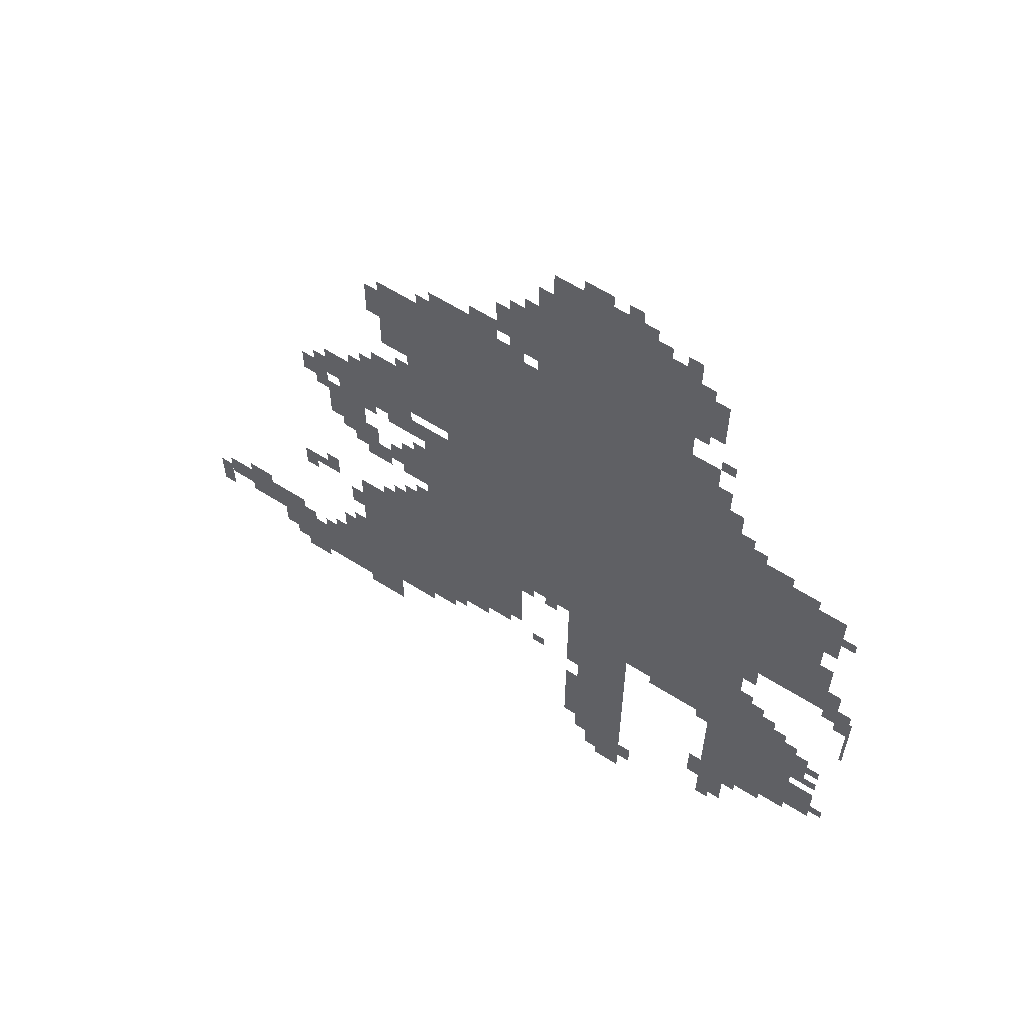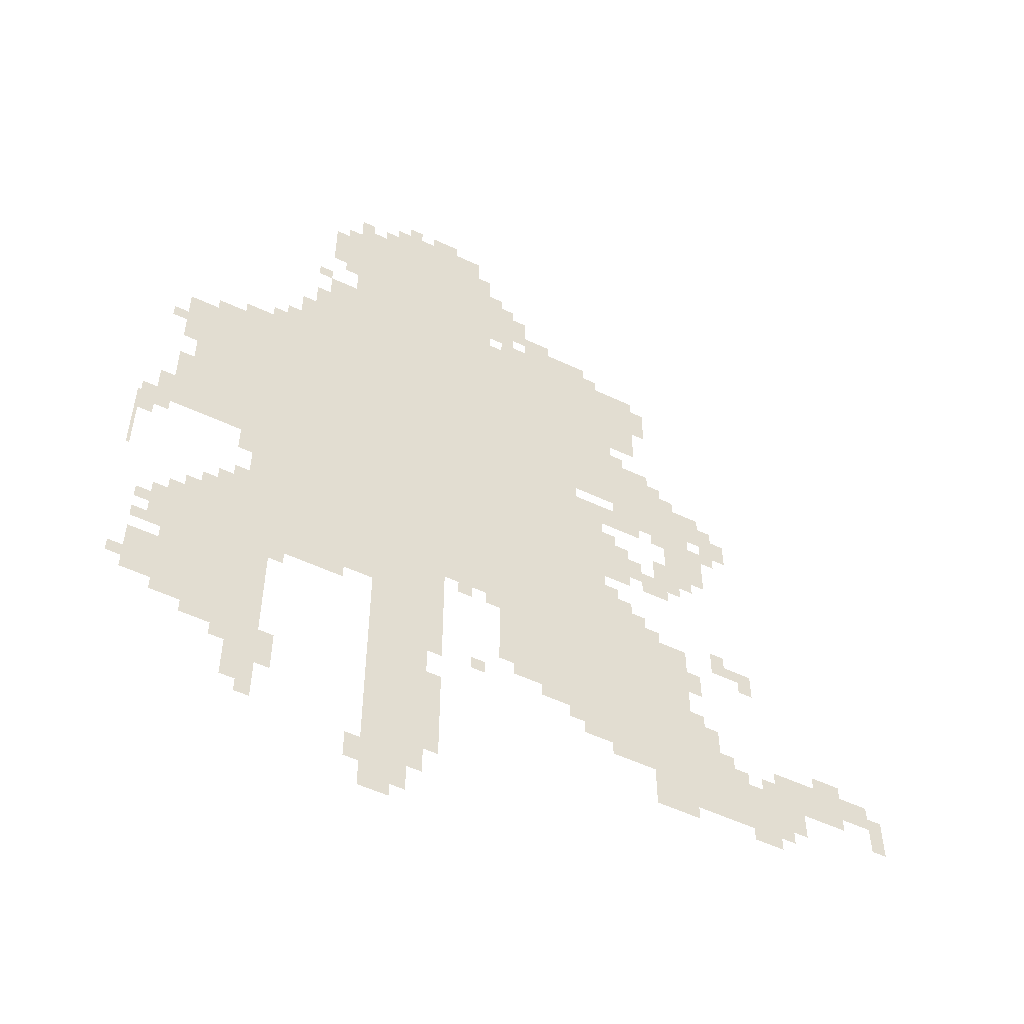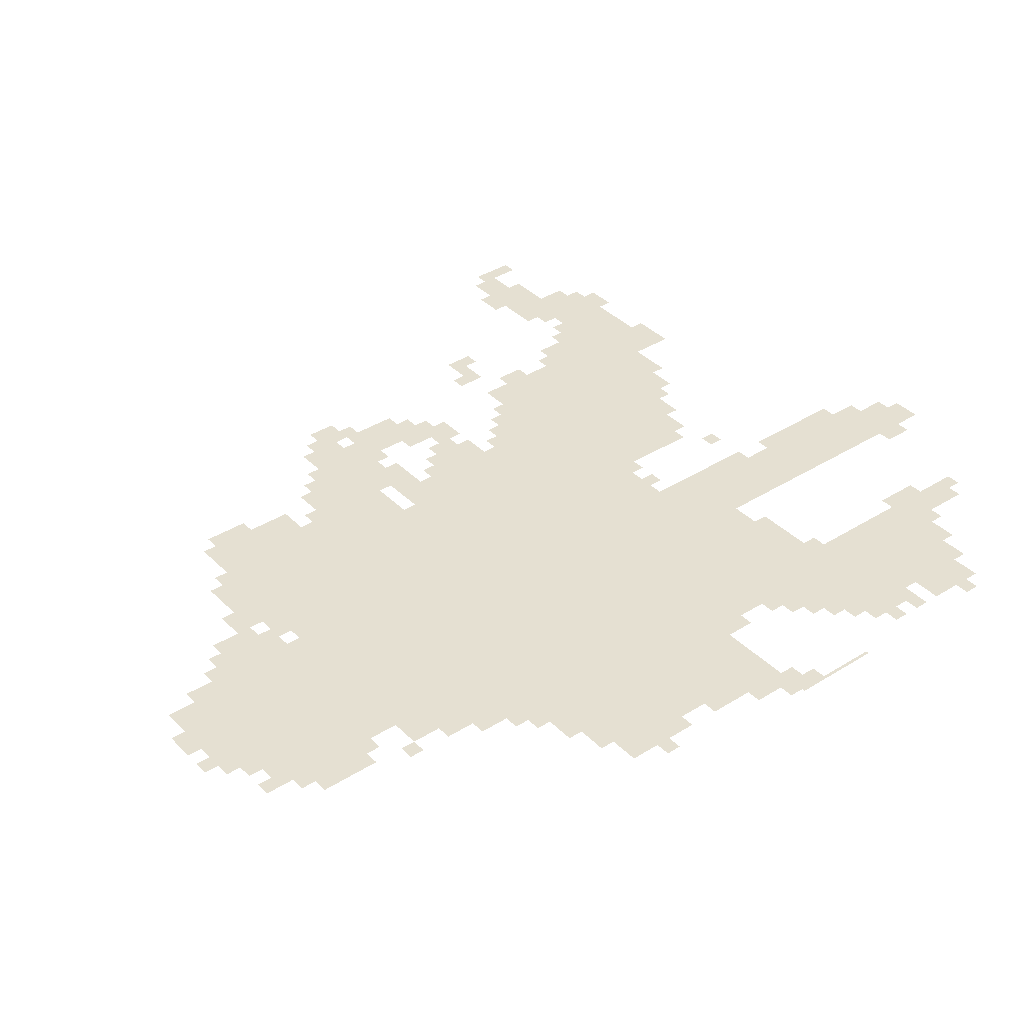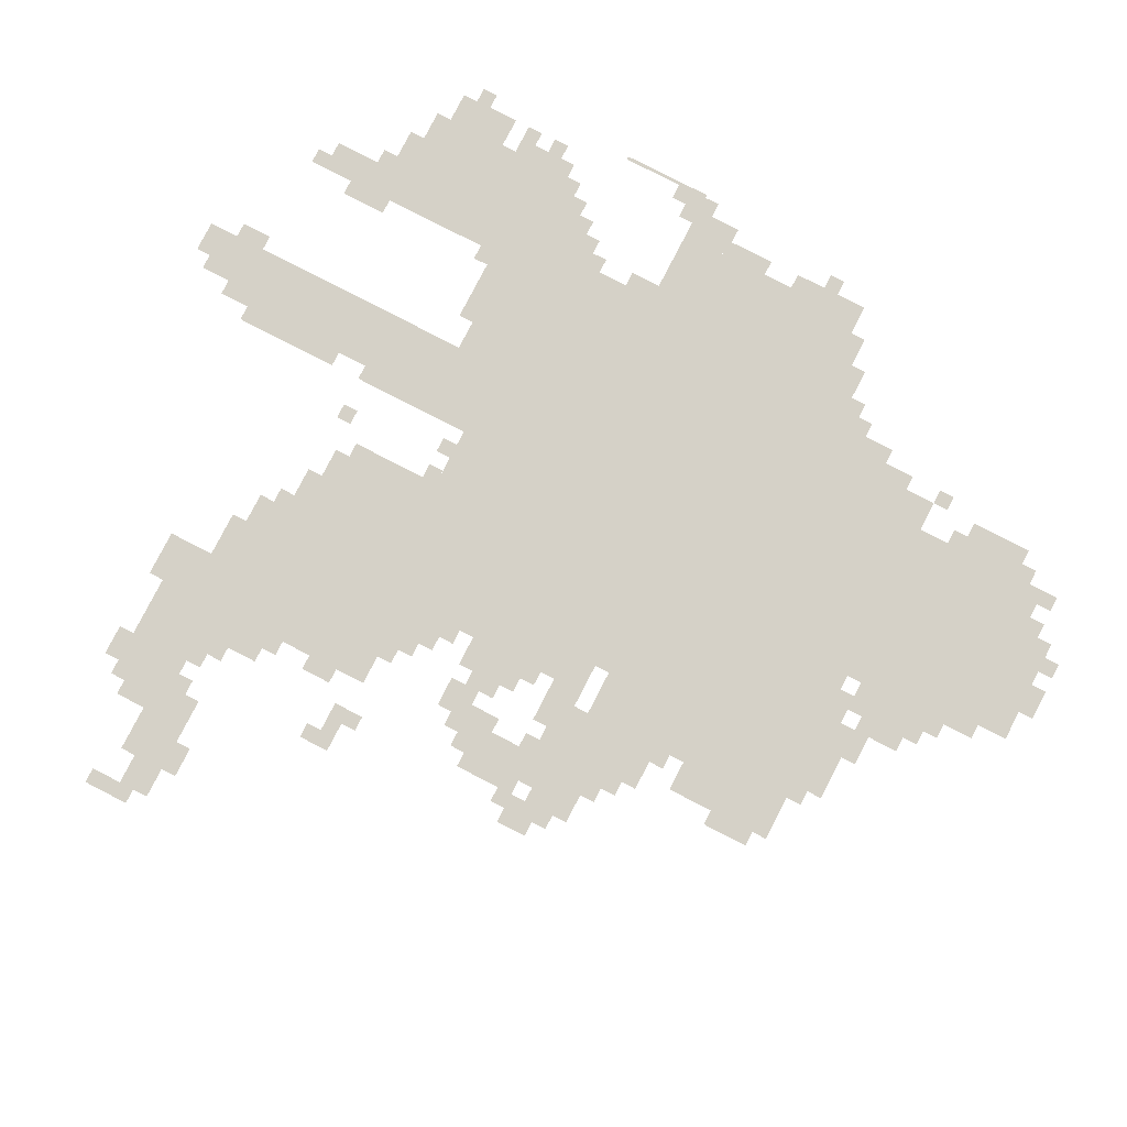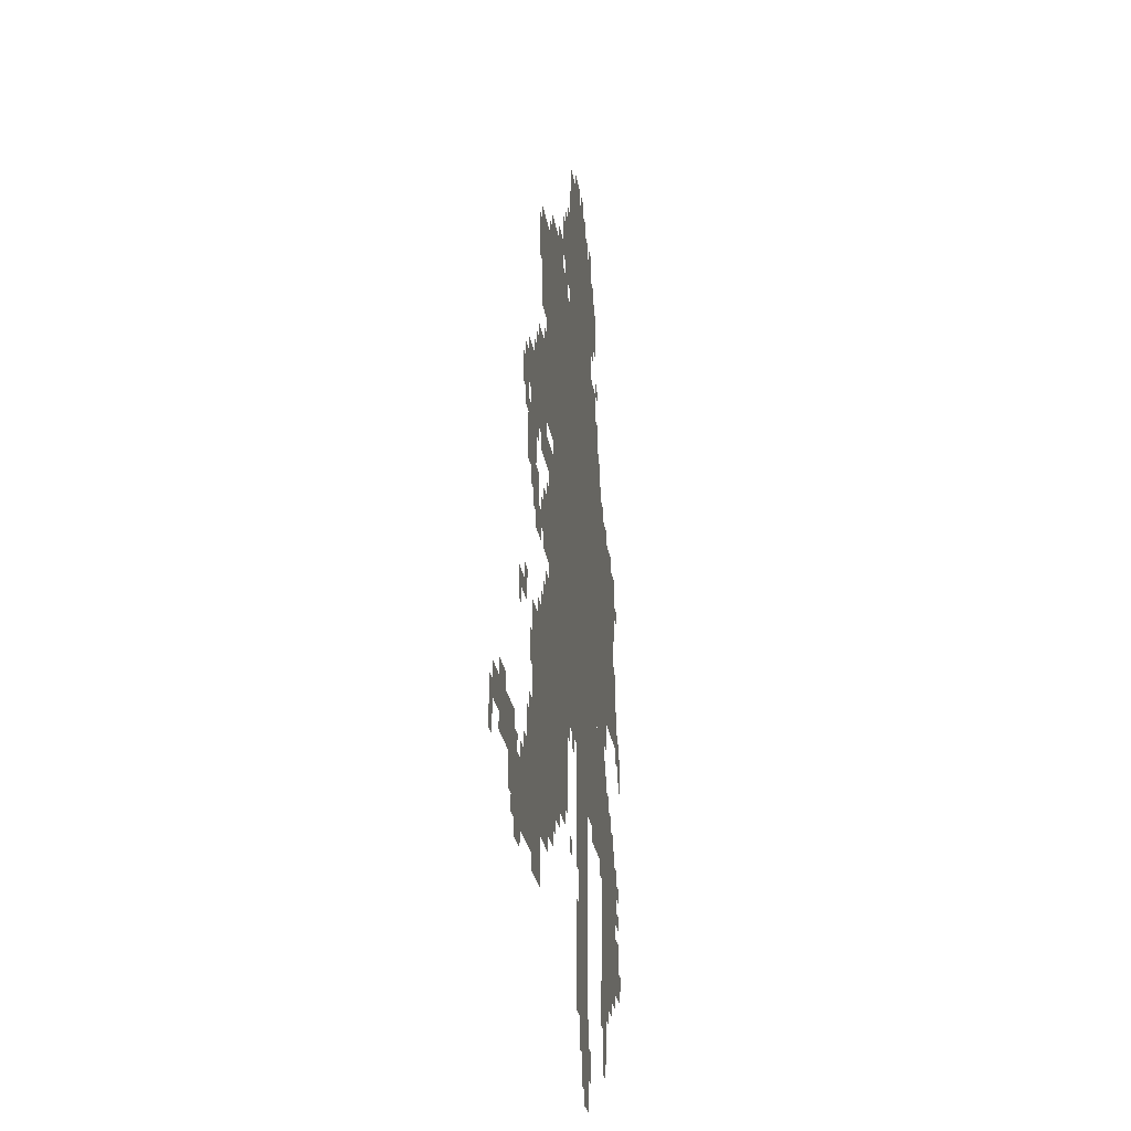
<metadata>
{"format":"obj","ext":"obj","renderer":"f3d","projection":"perspective","resolution":1024,"background":"white","views":[{"elev":61.3,"azim":-147.1,"up":"+Y"},{"elev":-53.5,"azim":-26.8,"up":"+Y"},{"elev":37.7,"azim":-128.7,"up":"+Z"},{"elev":79.6,"azim":117.3,"up":"+Z"},{"elev":-24.5,"azim":98.1,"up":"+Y"}]}
</metadata>
<code>
g masaiqu_rw-mesh
v -704 703 0
v -704 1183 0
v -1344 1183 0
v -1344 703 0
v -704 1183 0
v -704 1663 0
v -1344 1663 0
v -1344 1183 0
v -1344 927 0
v -1344 1375 0
v -1600 1375 0
v -1600 927 0
v -928 1663 0
v -928 1951 0
v -1280 1951 0
v -1280 1663 0
v -448 383 0
v -448 767 0
v -704 767 0
v -704 383 0
v -1408 319 0
v -1408 671 0
v -1632 671 0
v -1632 319 0
v -1056 383 0
v -1056 703 0
v -1184 703 0
v -1184 383 0
v -1056 95 0
v -1056 383 0
v -1184 383 0
v -1184 95 0
v -704 511 0
v -704 671 0
v -896 671 0
v -896 511 0
v -448 1151 0
v -448 1311 0
v -608 1311 0
v -608 1151 0
v -1344 671 0
v -1344 863 0
v -1472 863 0
v -1472 671 0
v -608 1439 0
v -608 1663 0
v -704 1663 0
v -704 1439 0
v -608 1215 0
v -608 1439 0
v -704 1439 0
v -704 1215 0
v -96 383 0
v -96 479 0
v -256 479 0
v -256 383 0
v -1184 607 0
v -1184 703 0
v -1344 703 0
v -1344 607 0
v -384 287 0
v -384 383 0
v -544 383 0
v -544 287 0
v -224 287 0
v -224 383 0
v -384 383 0
v -384 287 0
v -640 959 0
v -640 1183 0
v -704 1183 0
v -704 959 0
v -384 1023 0
v -384 1151 0
v -480 1151 0
v -480 1023 0
v -640 767 0
v -640 959 0
v -704 959 0
v -704 767 0
v -1376 223 0
v -1376 319 0
v -1472 319 0
v -1472 223 0
v -1632 351 0
v -1632 479 0
v -1696 479 0
v -1696 351 0
v -576 927 0
v -576 1055 0
v -640 1055 0
v -640 927 0
v -1280 1759 0
v -1280 1887 0
v -1344 1887 0
v -1344 1759 0
v -960 1951 0
v -960 2015 0
v -1088 2015 0
v -1088 1951 0
v -544 1535 0
v -544 1663 0
v -608 1663 0
v -608 1535 0
v -1600 1119 0
v -1600 1343 0
v -1632 1343 0
v -1632 1119 0
v -512 1311 0
v -512 1375 0
v -608 1375 0
v -608 1311 0
v -544 1439 0
v -544 1535 0
v -608 1535 0
v -608 1439 0
v -1088 1951 0
v -1088 2015 0
v -1184 2015 0
v -1184 1951 0
v -1344 575 0
v -1344 671 0
v -1408 671 0
v -1408 575 0
v -1088 31 0
v -1088 95 0
v -1184 95 0
v -1184 31 0
v -1472 671 0
v -1472 767 0
v -1536 767 0
v -1536 671 0
v -384 1183 0
v -384 1279 0
v -448 1279 0
v -448 1183 0
v -576 767 0
v -576 863 0
v -640 863 0
v -640 767 0
v -672 1663 0
v -672 1727 0
v -768 1727 0
v -768 1663 0
v -1600 927 0
v -1600 1119 0
v -1632 1119 0
v -1632 927 0
v -864 1759 0
v -864 1855 0
v -928 1855 0
v -928 1759 0
v -1344 863 0
v -1344 927 0
v -1440 927 0
v -1440 863 0
v -384 447 0
v -384 543 0
v -448 543 0
v -448 447 0
v -1344 1439 0
v -1344 1535 0
v -1408 1535 0
v -1408 1439 0
v -768 1663 0
v -768 1727 0
v -832 1727 0
v -832 1663 0
v -1408 159 0
v -1408 223 0
v -1472 223 0
v -1472 159 0
v -864 1695 0
v -864 1759 0
v -928 1759 0
v -928 1695 0
v -320 383 0
v -320 447 0
v -384 447 0
v -384 383 0
v -32 415 0
v -32 479 0
v -96 479 0
v -96 415 0
v -1408 1375 0
v -1408 1439 0
v -1472 1439 0
v -1472 1375 0
v -1344 1375 0
v -1344 1439 0
v -1408 1439 0
v -1408 1375 0
v -1024 255 0
v -1024 383 0
v -1056 383 0
v -1056 255 0
v -704 671 0
v -704 703 0
v -832 703 0
v -832 671 0
v -384 383 0
v -384 447 0
v -448 447 0
v -448 383 0
v -1024 575 0
v -1024 703 0
v -1056 703 0
v -1056 575 0
v -1440 863 0
v -1440 927 0
v -1504 927 0
v -1504 863 0
v -1024 447 0
v -1024 575 0
v -1056 575 0
v -1056 447 0
v -704 479 0
v -704 511 0
v -800 511 0
v -800 479 0
v -1632 1247 0
v -1632 1343 0
v -1664 1343 0
v -1664 1247 0
v -1632 927 0
v -1632 1023 0
v -1664 1023 0
v -1664 927 0
v -1632 1023 0
v -1632 1119 0
v -1664 1119 0
v -1664 1023 0
v -1024 159 0
v -1024 255 0
v -1056 255 0
v -1056 159 0
v -1728 831 0
v -1728 927 0
v -1735 927 0
v -1735 831 0
v -832 671 0
v -832 703 0
v -928 703 0
v -928 671 0
v -1728 735 0
v -1728 831 0
v -1735 831 0
v -1735 735 0
v -1472 1375 0
v -1472 1407 0
v -1536 1407 0
v -1536 1375 0
v -1344 1535 0
v -1344 1599 0
v -1376 1599 0
v -1376 1535 0
v -416 991 0
v -416 1023 0
v -480 1023 0
v -480 991 0
v -320 1151 0
v -320 1215 0
v -352 1215 0
v -352 1151 0
v -1472 287 0
v -1472 319 0
v -1536 319 0
v -1536 287 0
v -544 351 0
v -544 383 0
v -608 383 0
v -608 351 0
v 0 383 0
v 0 447 0
v -32 447 0
v -32 383 0
v -448 255 0
v -448 287 0
v -512 287 0
v -512 255 0
v -832 1663 0
v -832 1695 0
v -896 1695 0
v -896 1663 0
v -768 1727 0
v -768 1759 0
v -832 1759 0
v -832 1727 0
v -1024 2015 0
v -1024 2047 0
v -1088 2047 0
v -1088 2015 0
v -192 319 0
v -192 383 0
v -224 383 0
v -224 319 0
v -256 383 0
v -256 447 0
v -288 447 0
v -288 383 0
v -256 255 0
v -256 287 0
v -320 287 0
v -320 255 0
v -1120 0 0
v -1120 31 0
v -1184 31 0
v -1184 0 0
v -1184 63 0
v -1184 127 0
v -1216 127 0
v -1216 63 0
v -96 479 0
v -96 511 0
v -160 511 0
v -160 479 0
v -512 927 0
v -512 991 0
v -544 991 0
v -544 927 0
v -544 959 0
v -544 1023 0
v -576 1023 0
v -576 959 0
v -544 767 0
v -544 831 0
v -576 831 0
v -576 767 0
v -416 639 0
v -416 703 0
v -448 703 0
v -448 639 0
v -1536 671 0
v -1536 735 0
v -1568 735 0
v -1568 671 0
v -704 447 0
v -704 479 0
v -768 479 0
v -768 447 0
v -832 1759 0
v -832 1823 0
v -864 1823 0
v -864 1759 0
v -1632 511 0
v -1632 575 0
v -1664 575 0
v -1664 511 0
v -1632 575 0
v -1632 639 0
v -1664 639 0
v -1664 575 0
v -544 1119 0
v -544 1151 0
v -608 1151 0
v -608 1119 0
v -1632 1183 0
v -1632 1247 0
v -1664 1247 0
v -1664 1183 0
v -512 1567 0
v -512 1631 0
v -544 1631 0
v -544 1567 0
v -352 1119 0
v -352 1183 0
v -384 1183 0
v -384 1119 0
v -352 1183 0
v -352 1247 0
v -384 1247 0
v -384 1183 0
v -800 479 0
v -800 511 0
v -864 511 0
v -864 479 0
v -1664 959 0
v -1664 1023 0
v -1696 1023 0
v -1696 959 0
v -480 927 0
v -480 991 0
v -512 991 0
v -512 927 0
v -480 991 0
v -480 1055 0
v -512 1055 0
v -512 991 0
v -288 735 0
v -288 767 0
v -352 767 0
v -352 735 0
v -1248 575 0
v -1248 607 0
v -1312 607 0
v -1312 575 0
v -1664 895 0
v -1664 959 0
v -1696 959 0
v -1696 895 0
v -1696 895 0
v -1696 959 0
v -1728 959 0
v -1728 895 0
v -480 1119 0
v -480 1151 0
v -512 1151 0
v -512 1119 0
v -1472 767 0
v -1472 799 0
v -1504 799 0
v -1504 767 0
v -416 1151 0
v -416 1183 0
v -448 1183 0
v -448 1151 0
v -608 1151 0
v -608 1183 0
v -640 1183 0
v -640 1151 0
v -608 1055 0
v -608 1087 0
v -640 1087 0
v -640 1055 0
v -288 703 0
v -288 735 0
v -320 735 0
v -320 703 0
v -352 767 0
v -352 799 0
v -384 799 0
v -384 767 0
v -512 767 0
v -512 799 0
v -544 799 0
v -544 767 0
v -960 671 0
v -960 703 0
v -992 703 0
v -992 671 0
v -448 959 0
v -448 991 0
v -480 991 0
v -480 959 0
v -608 863 0
v -608 895 0
v -640 895 0
v -640 863 0
v -1568 671 0
v -1568 703 0
v -1600 703 0
v -1600 671 0
v -704 415 0
v -704 447 0
v -736 447 0
v -736 415 0
v -416 543 0
v -416 575 0
v -448 575 0
v -448 543 0
v -1376 543 0
v -1376 575 0
v -1408 575 0
v -1408 543 0
v -928 447 0
v -928 479 0
v -960 479 0
v -960 447 0
v -1664 511 0
v -1664 543 0
v -1696 543 0
v -1696 511 0
v -1664 575 0
v -1664 607 0
v -1696 607 0
v -1696 575 0
v -1408 127 0
v -1408 159 0
v -1440 159 0
v -1440 127 0
v -352 447 0
v -352 479 0
v -384 479 0
v -384 447 0
v -1472 255 0
v -1472 287 0
v -1504 287 0
v -1504 255 0
v -288 383 0
v -288 415 0
v -320 415 0
v -320 383 0
v -1696 383 0
v -1696 415 0
v -1728 415 0
v -1728 383 0
v 0 351 0
v 0 383 0
v -32 383 0
v -32 351 0
v -768 447 0
v -768 479 0
v -800 479 0
v -800 447 0
v -608 351 0
v -608 383 0
v -640 383 0
v -640 351 0
v -512 255 0
v -512 287 0
v -544 287 0
v -544 255 0
v -1536 287 0
v -1536 319 0
v -1568 319 0
v -1568 287 0
v -1312 575 0
v -1312 607 0
v -1344 607 0
v -1344 575 0
v -512 1535 0
v -512 1567 0
v -544 1567 0
v -544 1535 0
v -832 1727 0
v -832 1759 0
v -864 1759 0
v -864 1727 0
v -608 1119 0
v -608 1151 0
v -640 1151 0
v -640 1119 0
v -352 735 0
v -352 767 0
v -384 767 0
v -384 735 0
v -1696 863 0
v -1696 895 0
v -1728 895 0
v -1728 863 0
v -1120 2015 0
v -1120 2047 0
v -1152 2047 0
v -1152 2015 0
v -1408 1439 0
v -1408 1471 0
v -1440 1471 0
v -1440 1439 0
v -1344 1663 0
v -1344 1695 0
v -1376 1695 0
v -1376 1663 0
v -576 1375 0
v -576 1407 0
v -608 1407 0
v -608 1375 0
v -1664 1247 0
v -1664 1279 0
v -1696 1279 0
v -1696 1247 0
v -480 1311 0
v -480 1343 0
v -512 1343 0
v -512 1311 0
v -640 1663 0
v -640 1695 0
v -672 1695 0
v -672 1663 0
v -1248 1951 0
v -1248 1983 0
v -1280 1983 0
v -1280 1951 0
v -1184 1951 0
v -1184 1983 0
v -1216 1983 0
v -1216 1951 0
v -1280 1887 0
v -1280 1919 0
v -1312 1919 0
v -1312 1887 0
v -1280 1727 0
v -1280 1759 0
v -1312 1759 0
v -1312 1727 0
v -896 1855 0
v -896 1887 0
v -928 1887 0
v -928 1855 0
g masaiqu_rw-mesh_0
f 3 2 1
f 1 4 3
f 7 6 5
f 5 8 7
f 11 10 9
f 9 12 11
f 15 14 13
f 13 16 15
f 19 18 17
f 17 20 19
f 23 22 21
f 21 24 23
f 27 26 25
f 25 28 27
f 31 30 29
f 29 32 31
f 35 34 33
f 33 36 35
f 39 38 37
f 37 40 39
f 43 42 41
f 41 44 43
f 47 46 45
f 45 48 47
f 51 50 49
f 49 52 51
f 55 54 53
f 53 56 55
f 59 58 57
f 57 60 59
f 63 62 61
f 61 64 63
f 67 66 65
f 65 68 67
f 71 70 69
f 69 72 71
f 75 74 73
f 73 76 75
f 79 78 77
f 77 80 79
f 83 82 81
f 81 84 83
f 87 86 85
f 85 88 87
f 91 90 89
f 89 92 91
f 95 94 93
f 93 96 95
f 99 98 97
f 97 100 99
f 103 102 101
f 101 104 103
f 107 106 105
f 105 108 107
f 111 110 109
f 109 112 111
f 115 114 113
f 113 116 115
f 119 118 117
f 117 120 119
f 123 122 121
f 121 124 123
f 127 126 125
f 125 128 127
f 131 130 129
f 129 132 131
f 135 134 133
f 133 136 135
f 139 138 137
f 137 140 139
f 143 142 141
f 141 144 143
f 147 146 145
f 145 148 147
f 151 150 149
f 149 152 151
f 155 154 153
f 153 156 155
f 159 158 157
f 157 160 159
f 163 162 161
f 161 164 163
f 167 166 165
f 165 168 167
f 171 170 169
f 169 172 171
f 175 174 173
f 173 176 175
f 179 178 177
f 177 180 179
f 183 182 181
f 181 184 183
f 187 186 185
f 185 188 187
f 191 190 189
f 189 192 191
f 195 194 193
f 193 196 195
f 199 198 197
f 197 200 199
f 203 202 201
f 201 204 203
f 207 206 205
f 205 208 207
f 211 210 209
f 209 212 211
f 215 214 213
f 213 216 215
f 219 218 217
f 217 220 219
f 223 222 221
f 221 224 223
f 227 226 225
f 225 228 227
f 231 230 229
f 229 232 231
f 235 234 233
f 233 236 235
f 239 238 237
f 237 240 239
f 243 242 241
f 241 244 243
f 247 246 245
f 245 248 247
f 251 250 249
f 249 252 251
f 255 254 253
f 253 256 255
f 259 258 257
f 257 260 259
f 263 262 261
f 261 264 263
f 267 266 265
f 265 268 267
f 271 270 269
f 269 272 271
f 275 274 273
f 273 276 275
f 279 278 277
f 277 280 279
f 283 282 281
f 281 284 283
f 287 286 285
f 285 288 287
f 291 290 289
f 289 292 291
f 295 294 293
f 293 296 295
f 299 298 297
f 297 300 299
f 303 302 301
f 301 304 303
f 307 306 305
f 305 308 307
f 311 310 309
f 309 312 311
f 315 314 313
f 313 316 315
f 319 318 317
f 317 320 319
f 323 322 321
f 321 324 323
f 327 326 325
f 325 328 327
f 331 330 329
f 329 332 331
f 335 334 333
f 333 336 335
f 339 338 337
f 337 340 339
f 343 342 341
f 341 344 343
f 347 346 345
f 345 348 347
f 351 350 349
f 349 352 351
f 355 354 353
f 353 356 355
f 359 358 357
f 357 360 359
f 363 362 361
f 361 364 363
f 367 366 365
f 365 368 367
f 371 370 369
f 369 372 371
f 375 374 373
f 373 376 375
f 379 378 377
f 377 380 379
f 383 382 381
f 381 384 383
f 387 386 385
f 385 388 387
f 391 390 389
f 389 392 391
f 395 394 393
f 393 396 395
f 399 398 397
f 397 400 399
f 403 402 401
f 401 404 403
f 407 406 405
f 405 408 407
f 411 410 409
f 409 412 411
f 415 414 413
f 413 416 415
f 419 418 417
f 417 420 419
f 423 422 421
f 421 424 423
f 427 426 425
f 425 428 427
f 431 430 429
f 429 432 431
f 435 434 433
f 433 436 435
f 439 438 437
f 437 440 439
f 443 442 441
f 441 444 443
f 447 446 445
f 445 448 447
f 451 450 449
f 449 452 451
f 455 454 453
f 453 456 455
f 459 458 457
f 457 460 459
f 463 462 461
f 461 464 463
f 467 466 465
f 465 468 467
f 471 470 469
f 469 472 471
f 475 474 473
f 473 476 475
f 479 478 477
f 477 480 479
f 483 482 481
f 481 484 483
f 487 486 485
f 485 488 487
f 491 490 489
f 489 492 491
f 495 494 493
f 493 496 495
f 499 498 497
f 497 500 499
f 503 502 501
f 501 504 503
f 507 506 505
f 505 508 507
f 511 510 509
f 509 512 511
f 515 514 513
f 513 516 515
f 519 518 517
f 517 520 519
f 523 522 521
f 521 524 523
f 527 526 525
f 525 528 527
f 531 530 529
f 529 532 531
f 535 534 533
f 533 536 535
f 539 538 537
f 537 540 539
f 543 542 541
f 541 544 543
f 547 546 545
f 545 548 547
f 551 550 549
f 549 552 551
f 555 554 553
f 553 556 555
f 559 558 557
f 557 560 559
f 563 562 561
f 561 564 563
f 567 566 565
f 565 568 567
f 571 570 569
f 569 572 571
f 575 574 573
f 573 576 575
f 579 578 577
f 577 580 579
f 583 582 581
f 581 584 583
f 587 586 585
f 585 588 587

</code>
